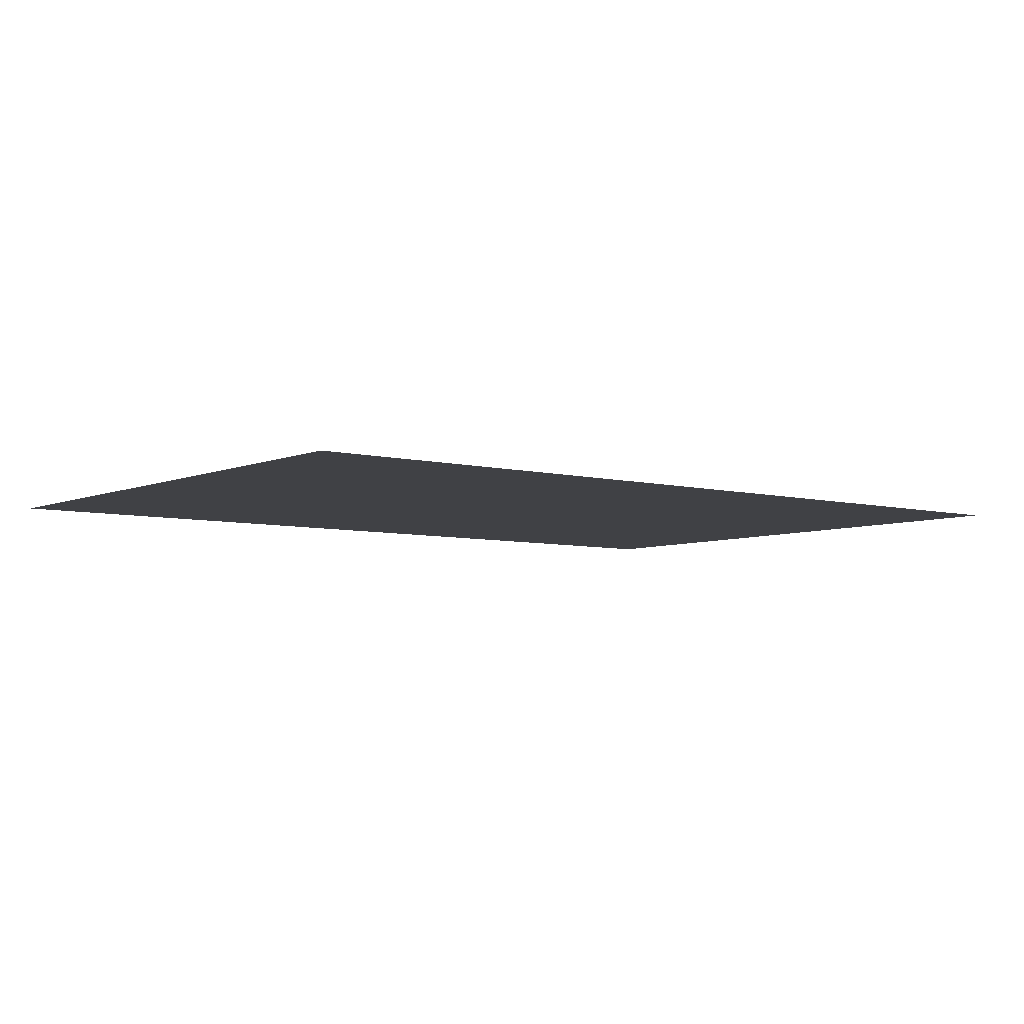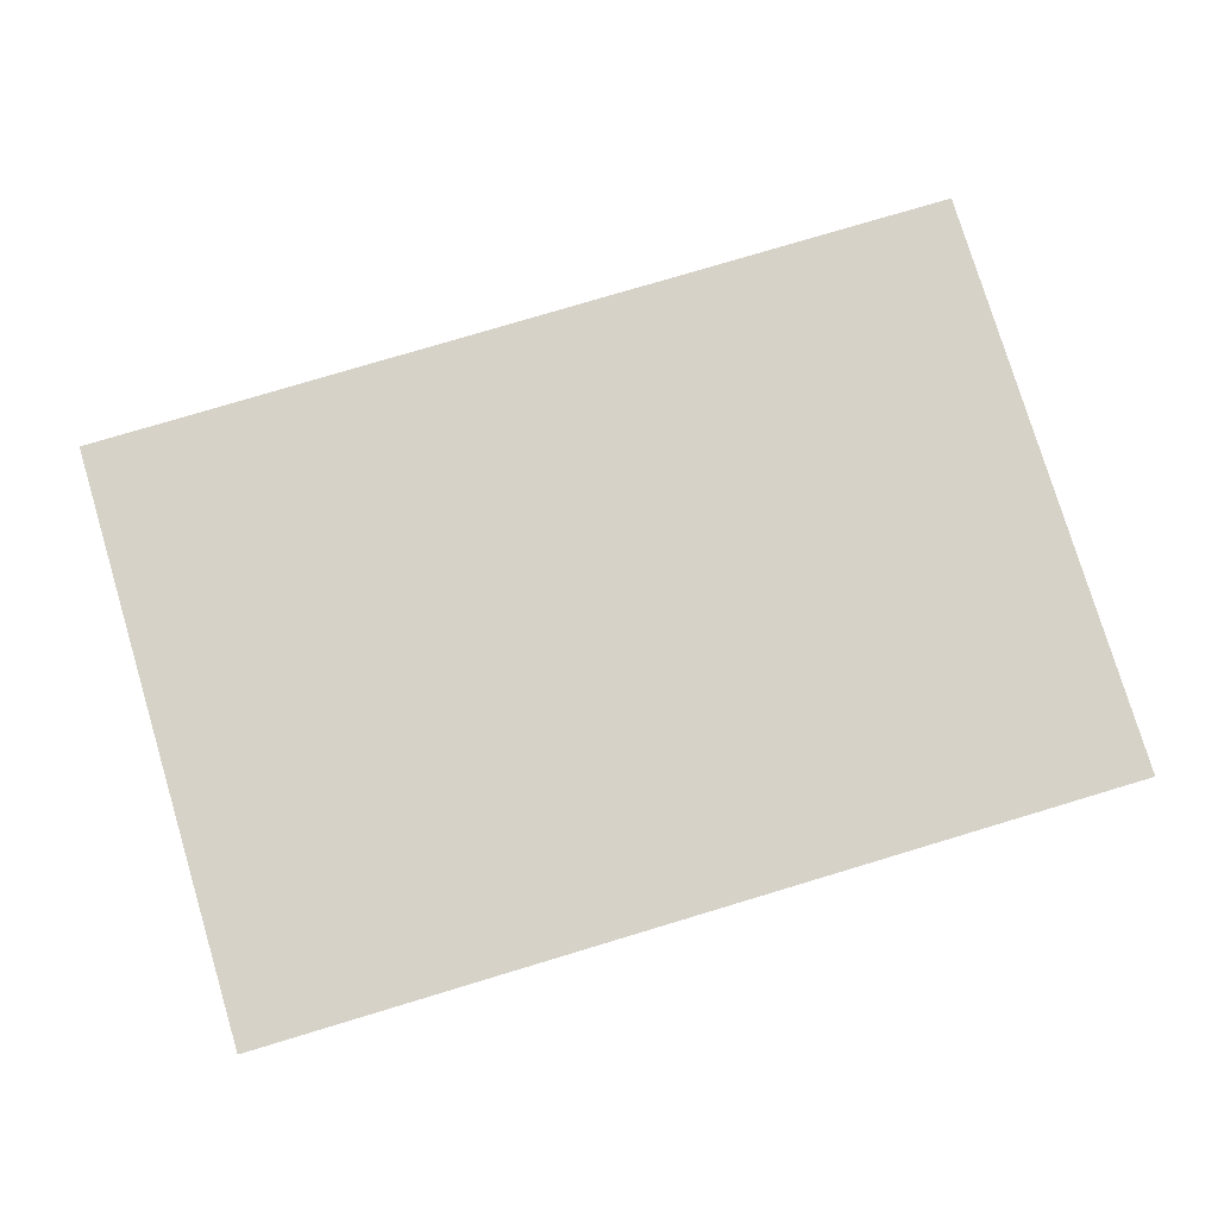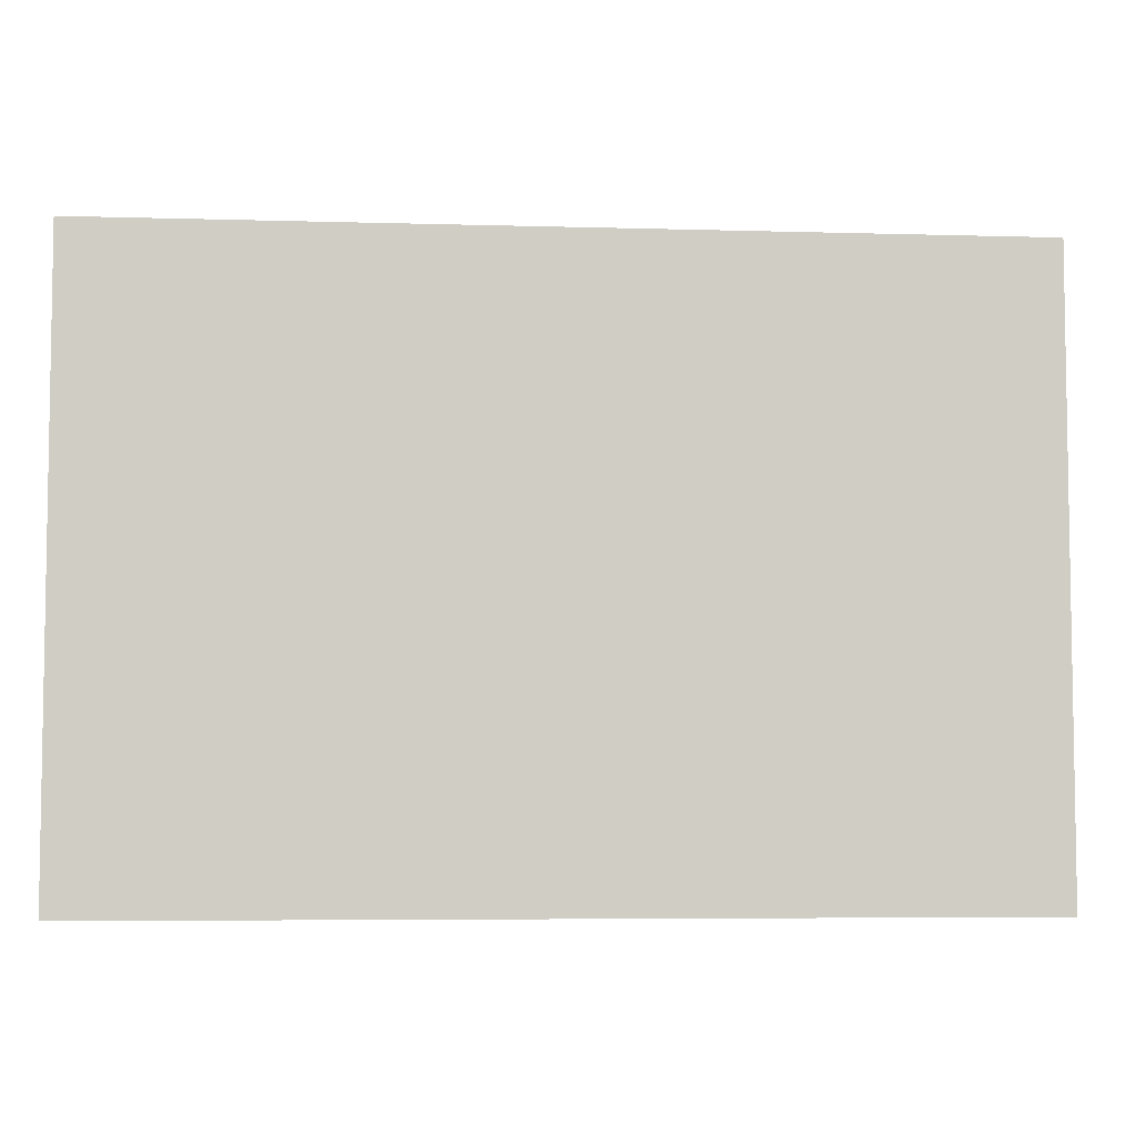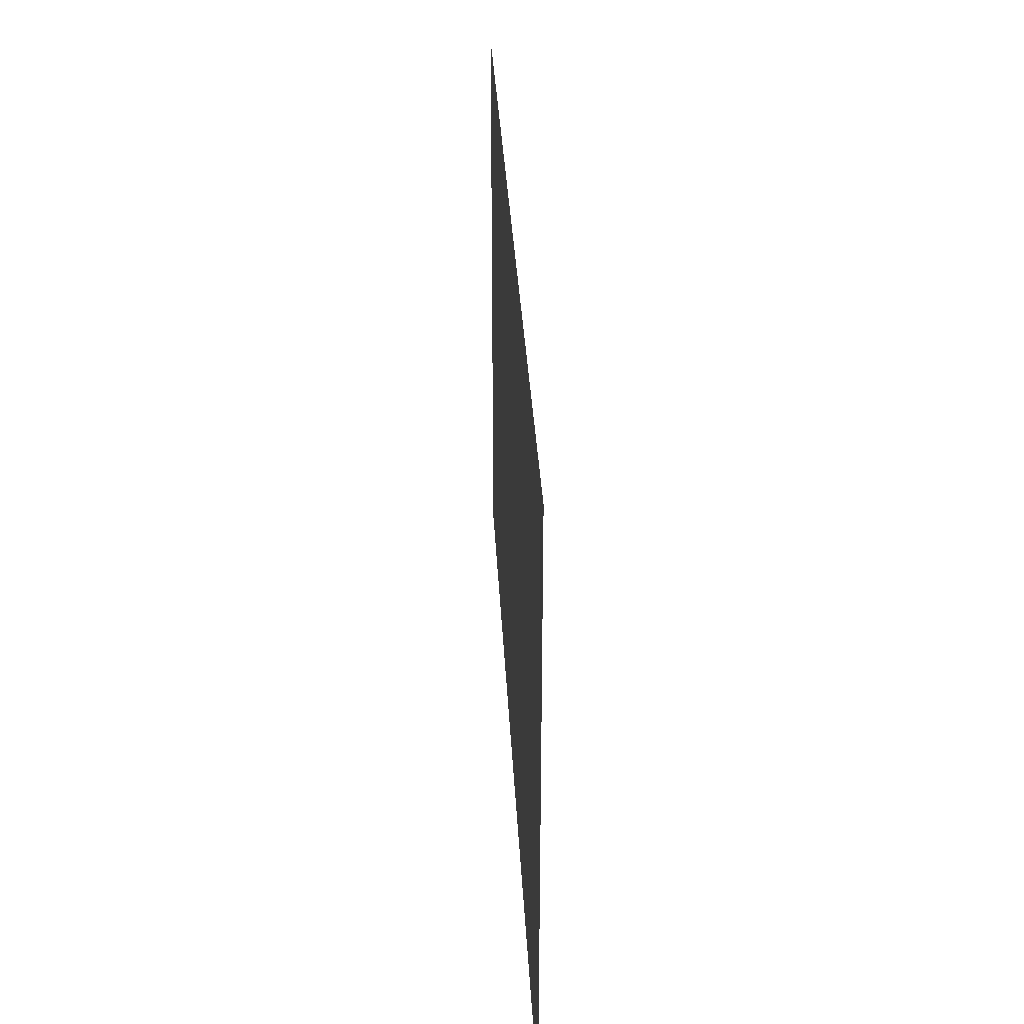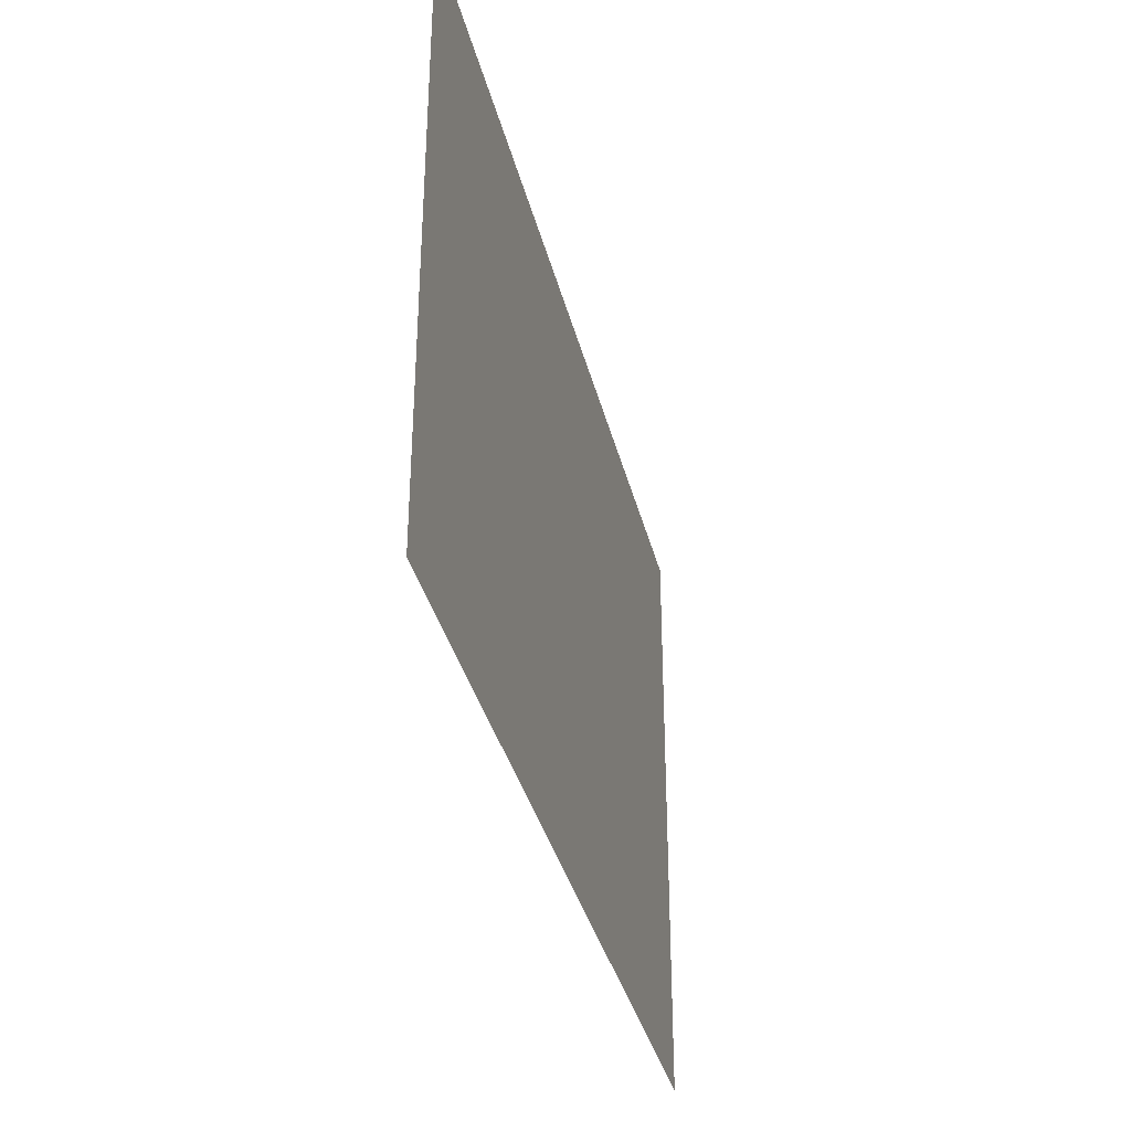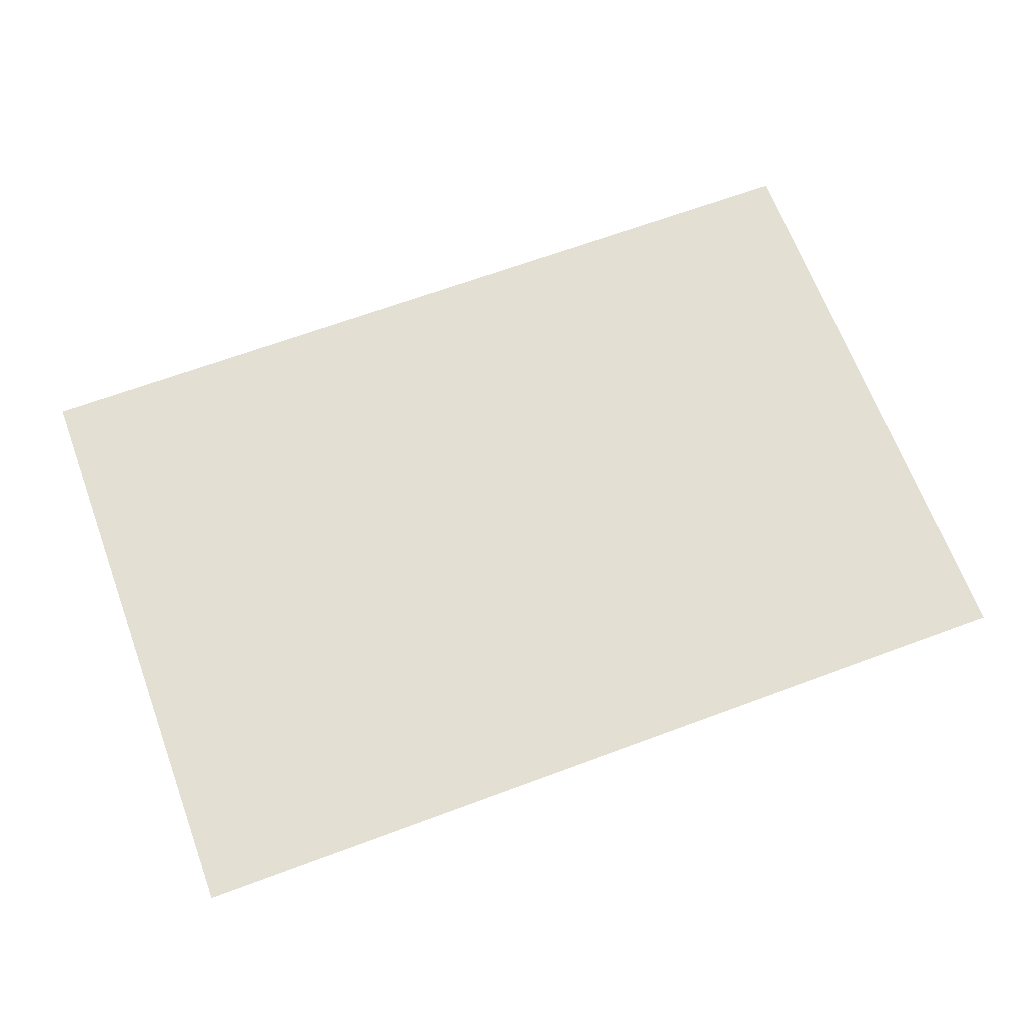
<metadata>
{"format":"obj","ext":"obj","renderer":"f3d","projection":"perspective","resolution":1024,"background":"white","views":[{"elev":-5.9,"azim":-38.2,"up":"+Z"},{"elev":78.3,"azim":-16.7,"up":"+Z"},{"elev":-5.7,"azim":174.9,"up":"+Y"},{"elev":33.6,"azim":87.1,"up":"+Y"},{"elev":-35.4,"azim":-76.6,"up":"+Y"},{"elev":66.5,"azim":159.6,"up":"+Z"}]}
</metadata>
<code>
o Plane.001
v 3.373 -2.378 -0.09161
v 3.373 2.378 -0.09161
v -3.656 -2.378 -0.09161
v -3.656 2.378 -0.09161
f 1 3 4 2

</code>
